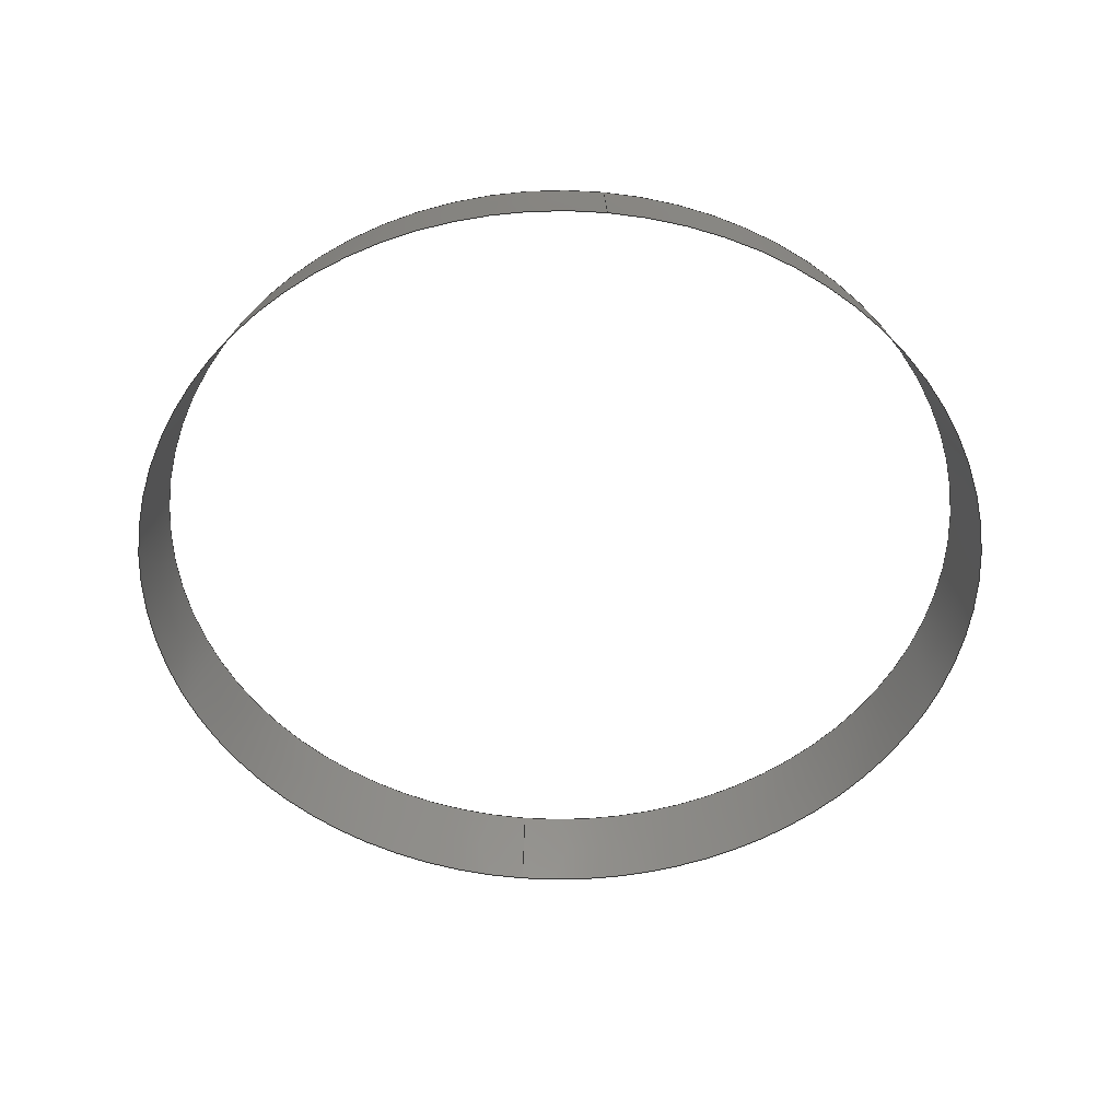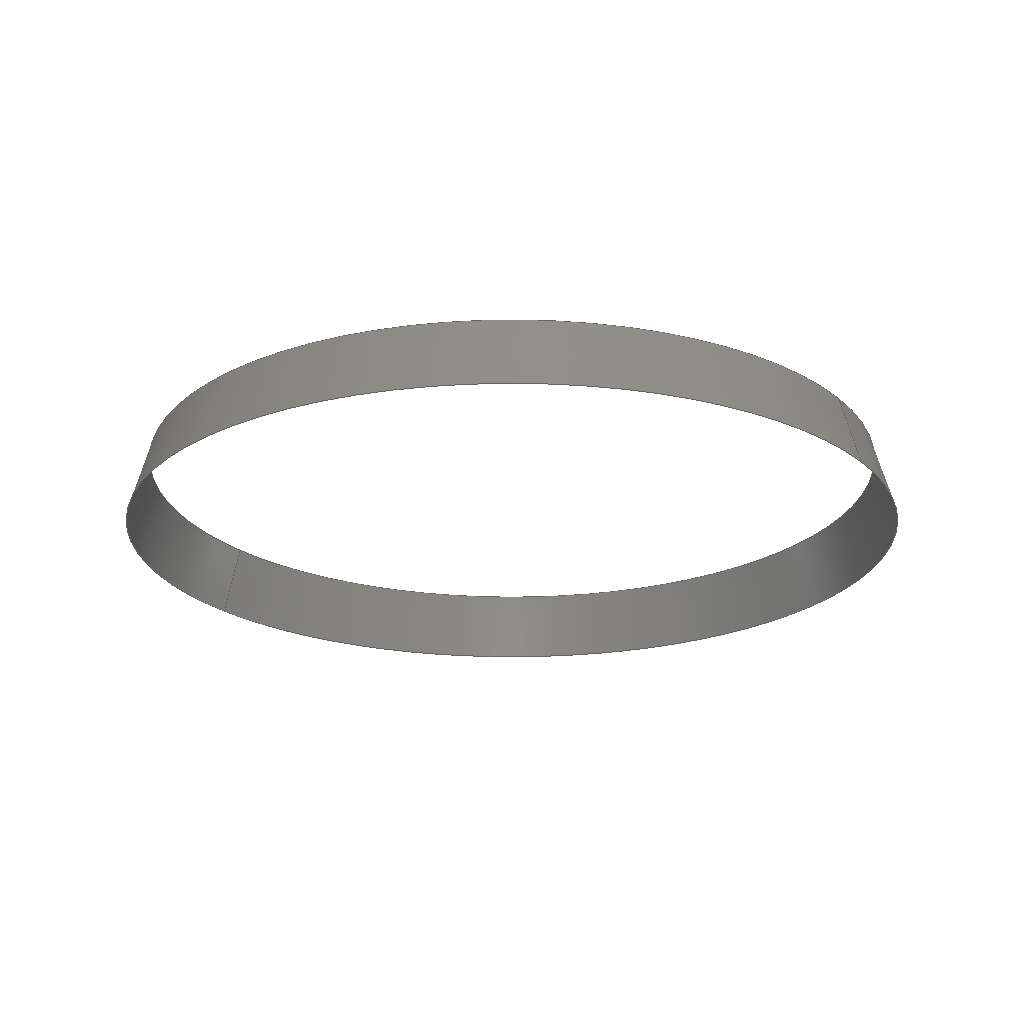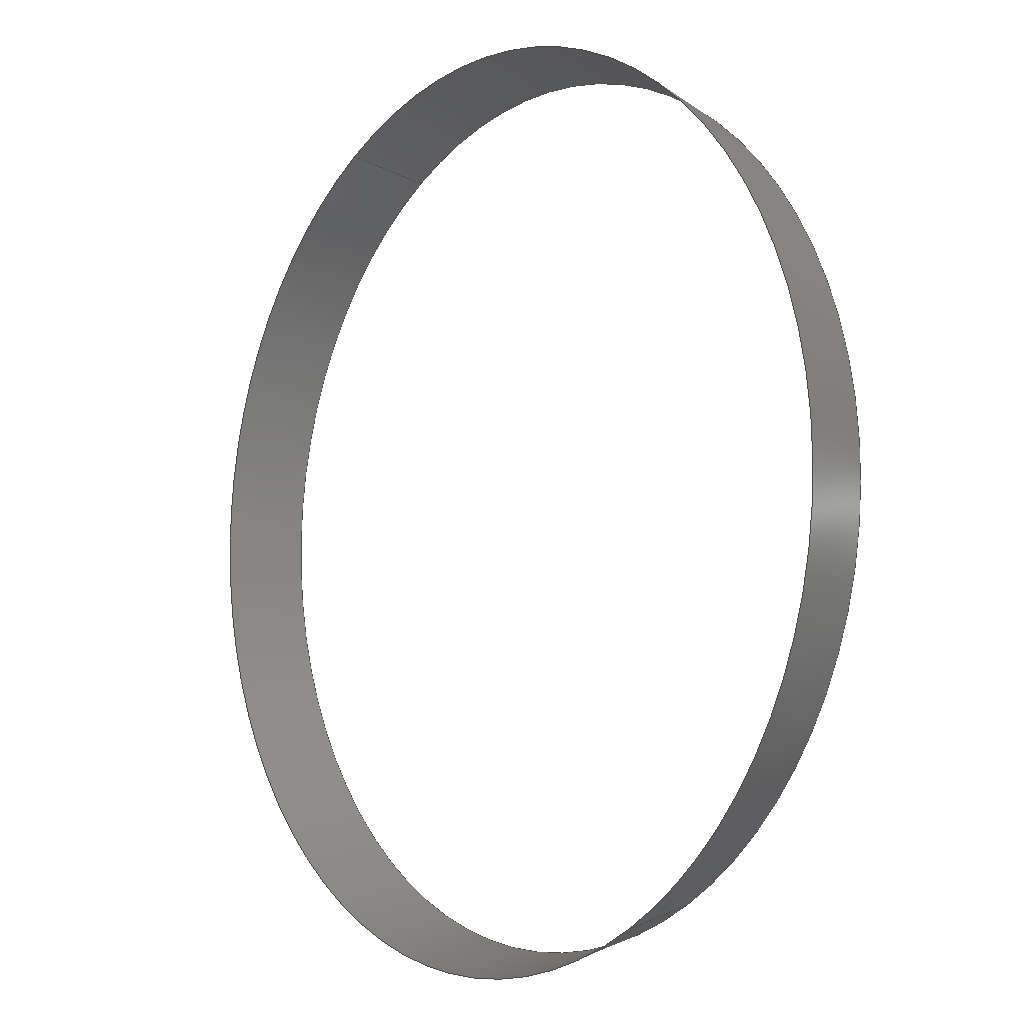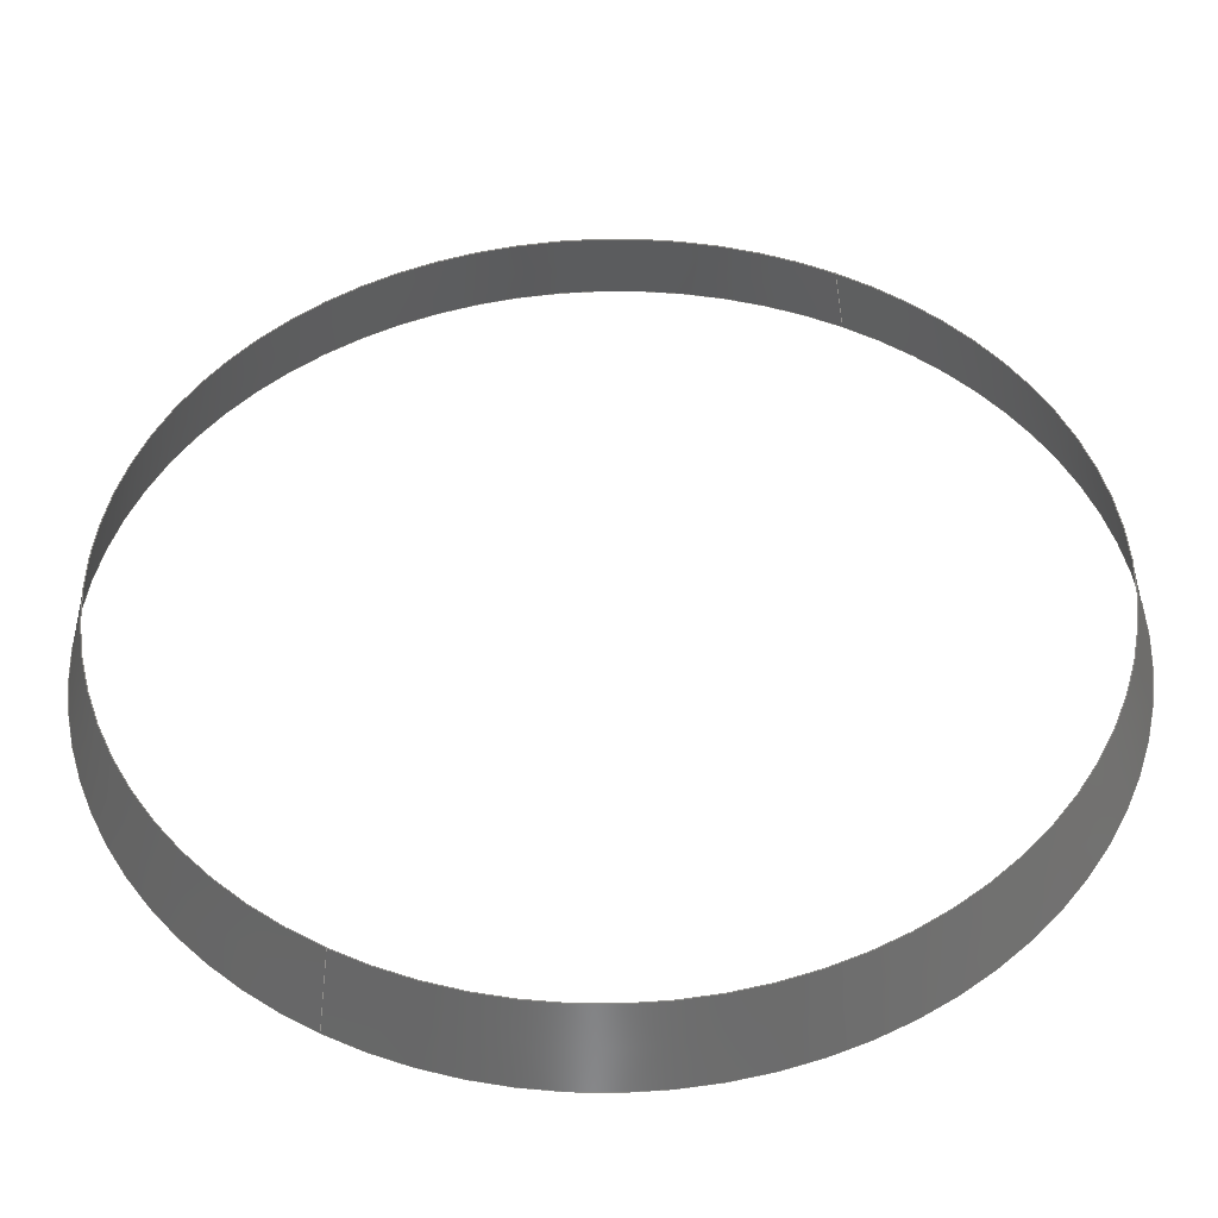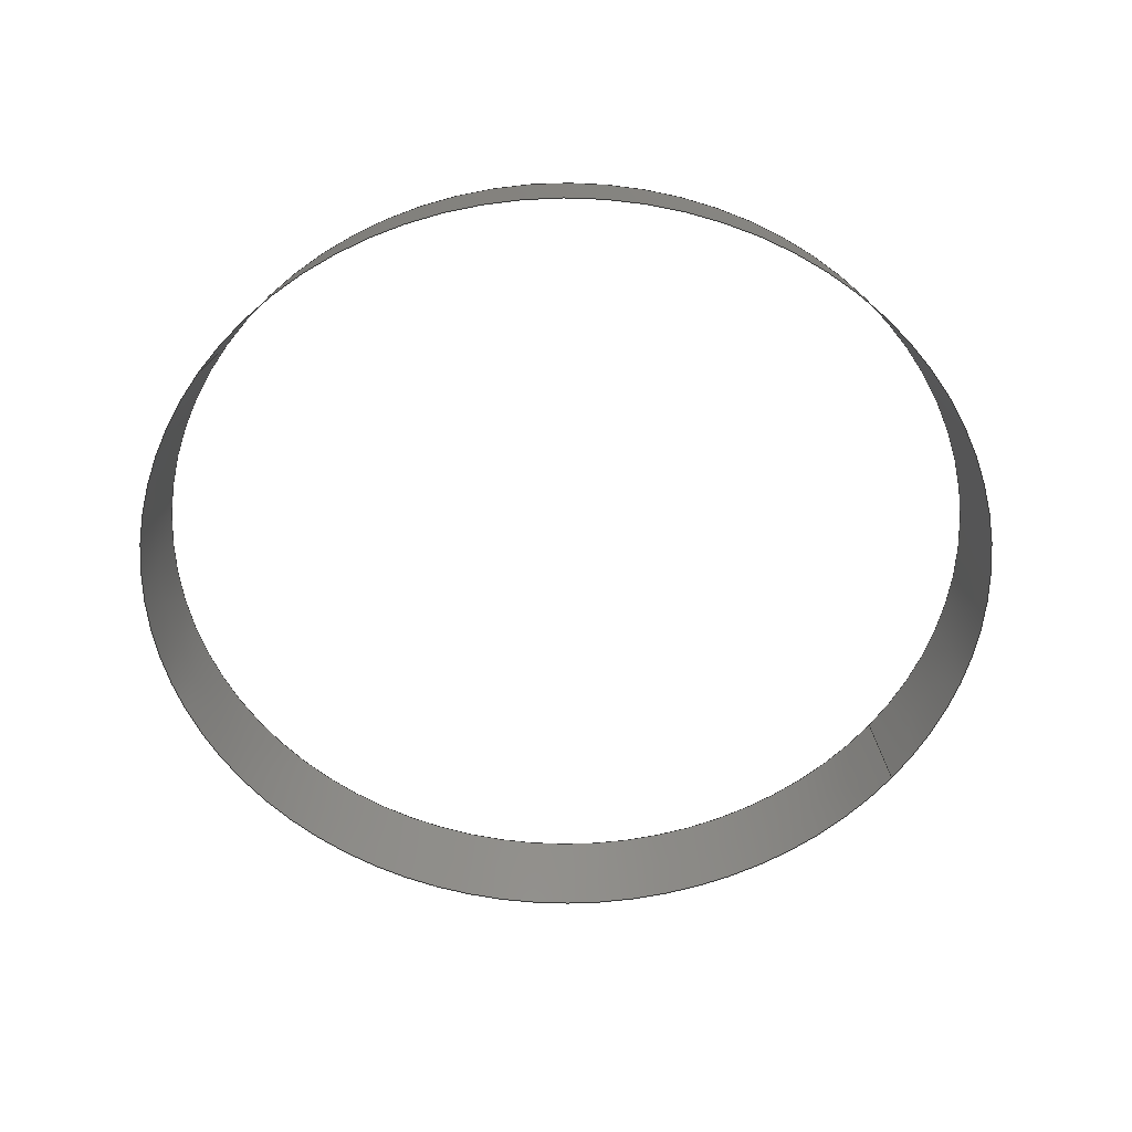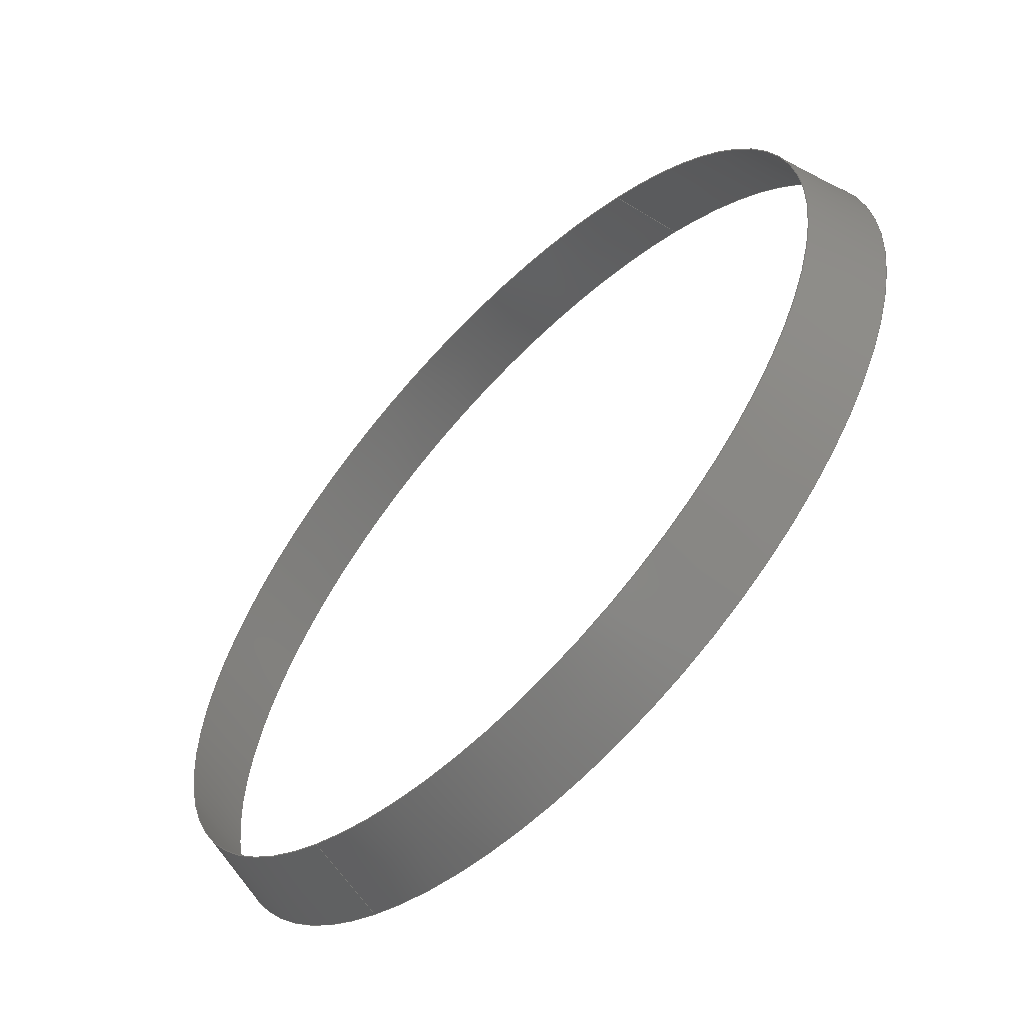
<metadata>
{"format":"step","ext":"stp","renderer":"f3d","projection":"perspective","resolution":1024,"background":"white","views":[{"elev":-52.6,"azim":-34.4,"up":"+Z"},{"elev":-21.3,"azim":-84.7,"up":"+Z"},{"elev":-6.6,"azim":-128.8,"up":"+Y"},{"elev":-43.5,"azim":0.9,"up":"+Y"},{"elev":-56.0,"azim":-154.0,"up":"+Z"},{"elev":-60.3,"azim":46.1,"up":"+Y"}]}
</metadata>
<code>
ISO-10303-21;
DATA;
#1=PRODUCT('TroncoConov2','','',(#110)) ;
#2=APPLICATION_CONTEXT('configuration controlled 3D design of mechanical parts and assemblies') ;
#3=PRODUCT_DEFINITION('',' ',#115,#93) ;
#4=SECURITY_CLASSIFICATION(' ',' ',#5) ;
#5=SECURITY_CLASSIFICATION_LEVEL('unclassified') ;
#6=CARTESIAN_POINT(' ',(0,0,0)) ;
#7=CARTESIAN_POINT('Axis2P3D Location',(0,0,280)) ;
#8=CARTESIAN_POINT('Axis2P3D Location',(0,0,270.7)) ;
#9=CARTESIAN_POINT('Vertex',(52.5,1.286e-14,270.7)) ;
#10=CARTESIAN_POINT('Vertex',(25.17,46.07,270.7)) ;
#11=CARTESIAN_POINT('Axis2P3D Location',(0,0,270.7)) ;
#12=CARTESIAN_POINT('Vertex',(-25.17,-46.07,270.7)) ;
#13=CARTESIAN_POINT('Line Origine',(-41.95,-76.79,140)) ;
#14=CARTESIAN_POINT('Vertex',(-23.97,-43.88,280)) ;
#15=CARTESIAN_POINT('Axis2P3D Location',(0,0,280)) ;
#16=CARTESIAN_POINT('Vertex',(23.97,43.88,280)) ;
#17=CARTESIAN_POINT('Line Origine',(41.95,76.79,140)) ;
#18=CARTESIAN_POINT('Axis2P3D Location',(0,0,270.7)) ;
#19=CARTESIAN_POINT('Vertex',(-52.5,-6.429e-15,270.7)) ;
#20=CARTESIAN_POINT('Axis2P3D Location',(0,0,270.7)) ;
#21=CARTESIAN_POINT('Axis2P3D Location',(0,0,280)) ;
#22=DIRECTION('Axis2P3D Direction',(0,0,-1)) ;
#23=DIRECTION('Axis2P3D XDirection',(-0.4794,-0.8776,0)) ;
#24=DIRECTION('Axis2P3D Direction',(0,0,-1)) ;
#25=DIRECTION('Axis2P3D Direction',(0,0,-1)) ;
#26=DIRECTION('Vector Direction',(-0.124,-0.2271,-0.9659)) ;
#27=DIRECTION('Axis2P3D Direction',(0,0,-1)) ;
#28=DIRECTION('Vector Direction',(0.124,0.2271,-0.9659)) ;
#29=DIRECTION('Axis2P3D Direction',(0,0,-1)) ;
#30=DIRECTION('Axis2P3D Direction',(0,0,-1)) ;
#31=DIRECTION('Axis2P3D Direction',(0,0,-1)) ;
#32=AXIS2_PLACEMENT_3D(' ',#6,$,$) ;
#33=AXIS2_PLACEMENT_3D('Cone Axis2P3D',#7,#22,#23) ;
#34=AXIS2_PLACEMENT_3D('Circle Axis2P3D',#8,#24,$) ;
#35=AXIS2_PLACEMENT_3D('Circle Axis2P3D',#11,#25,$) ;
#36=AXIS2_PLACEMENT_3D('Circle Axis2P3D',#15,#27,$) ;
#37=AXIS2_PLACEMENT_3D('Circle Axis2P3D',#18,#29,$) ;
#38=AXIS2_PLACEMENT_3D('Circle Axis2P3D',#20,#30,$) ;
#39=AXIS2_PLACEMENT_3D('Circle Axis2P3D',#21,#31,$) ;
#40=PRODUCT_DEFINITION_SHAPE(' ',' ',#3) ;
#41=APPROVAL_PERSON_ORGANIZATION(#42,#45,#47) ;
#42=PERSON_AND_ORGANIZATION(#43,#44) ;
#43=PERSON(' ',' ',' ',$,$,$) ;
#44=ORGANIZATION(' ',' ',' ') ;
#45=APPROVAL(#46,' ') ;
#46=APPROVAL_STATUS('not_yet_approved') ;
#47=APPROVAL_ROLE('APPROVER') ;
#48=DATE_AND_TIME(#70,#49) ;
#49=LOCAL_TIME(21,3,35,#50) ;
#50=COORDINATED_UNIVERSAL_TIME_OFFSET(0,0,.AHEAD.) ;
#51=ORIENTED_EDGE('',*,*,#94,.F.) ;
#52=ORIENTED_EDGE('',*,*,#95,.T.) ;
#53=ORIENTED_EDGE('',*,*,#96,.F.) ;
#54=ORIENTED_EDGE('',*,*,#97,.F.) ;
#55=ORIENTED_EDGE('',*,*,#98,.T.) ;
#56=ORIENTED_EDGE('',*,*,#99,.F.) ;
#57=ORIENTED_EDGE('',*,*,#100,.T.) ;
#58=ORIENTED_EDGE('',*,*,#98,.F.) ;
#59=ORIENTED_EDGE('',*,*,#101,.F.) ;
#60=ORIENTED_EDGE('',*,*,#96,.T.) ;
#61=OPEN_SHELL('Split0.5',(#66,#67)) ;
#62=SHELL_BASED_SURFACE_MODEL('NONE',(#61)) ;
#63=VECTOR('Line Direction',#26,1) ;
#64=VECTOR('Line Direction',#28,1) ;
#65=SHAPE_REPRESENTATION(' ',(#32),#127) ;
#66=ADVANCED_FACE('Split0.5',(#104),#91,.F.) ;
#67=ADVANCED_FACE('Split0.5',(#105),#91,.F.) ;
#68=APPLICATION_PROTOCOL_DEFINITION('international standard','config_control_design',1994,#2) ;
#69=APPROVAL_DATE_TIME(#48,#45) ;
#70=CALENDAR_DATE(2021,25,11) ;
#71=CC_DESIGN_APPROVAL(#45,(#4,#115,#3)) ;
#72=CC_DESIGN_DATE_AND_TIME_ASSIGNMENT(#48,#74,(#4)) ;
#73=CC_DESIGN_DATE_AND_TIME_ASSIGNMENT(#48,#75,(#3)) ;
#74=DATE_TIME_ROLE('classification_date') ;
#75=DATE_TIME_ROLE('creation_date') ;
#76=CC_DESIGN_PERSON_AND_ORGANIZATION_ASSIGNMENT(#42,#80,(#4)) ;
#77=CC_DESIGN_PERSON_AND_ORGANIZATION_ASSIGNMENT(#42,#81,(#115)) ;
#78=CC_DESIGN_PERSON_AND_ORGANIZATION_ASSIGNMENT(#42,#82,(#115,#3)) ;
#79=CC_DESIGN_PERSON_AND_ORGANIZATION_ASSIGNMENT(#42,#83,(#1)) ;
#80=PERSON_AND_ORGANIZATION_ROLE('classification_officer') ;
#81=PERSON_AND_ORGANIZATION_ROLE('design_supplier') ;
#82=PERSON_AND_ORGANIZATION_ROLE('creator') ;
#83=PERSON_AND_ORGANIZATION_ROLE('design_owner') ;
#84=CC_DESIGN_SECURITY_CLASSIFICATION(#4,(#115)) ;
#85=CIRCLE('generated circle',#34,52.5) ;
#86=CIRCLE('generated circle',#35,52.5) ;
#87=CIRCLE('generated circle',#36,50) ;
#88=CIRCLE('generated circle',#37,52.5) ;
#89=CIRCLE('generated circle',#38,52.5) ;
#90=CIRCLE('generated circle',#39,50) ;
#91=CONICAL_SURFACE('Cone',#33,50,0.2617) ;
#92=SHAPE_REPRESENTATION_RELATIONSHIP(' ',' ',#65,#109) ;
#93=DESIGN_CONTEXT(' ',#2,'design') ;
#94=EDGE_CURVE('',#118,#119,#85,.F.) ;
#95=EDGE_CURVE('',#118,#120,#86,.T.) ;
#96=EDGE_CURVE('',#121,#120,#107,.T.) ;
#97=EDGE_CURVE('',#122,#121,#87,.T.) ;
#98=EDGE_CURVE('',#122,#119,#108,.T.) ;
#99=EDGE_CURVE('',#123,#120,#88,.F.) ;
#100=EDGE_CURVE('',#123,#119,#89,.T.) ;
#101=EDGE_CURVE('',#121,#122,#90,.T.) ;
#102=EDGE_LOOP('',(#51,#52,#53,#54,#55)) ;
#103=EDGE_LOOP('',(#56,#57,#58,#59,#60)) ;
#104=FACE_OUTER_BOUND('',#102,.T.) ;
#105=FACE_OUTER_BOUND('',#103,.T.) ;
#106=UNCERTAINTY_MEASURE_WITH_UNIT(LENGTH_MEASURE(0.005),#124,'distance_accuracy_value','CONFUSED CURVE UNCERTAINTY') ;
#107=LINE('Line',#13,#63) ;
#108=LINE('Line',#17,#64) ;
#109=MANIFOLD_SURFACE_SHAPE_REPRESENTATION('NONE',(#62),#127) ;
#110=MECHANICAL_CONTEXT(' ',#2,'mechanical') ;
#111=PERSONAL_ADDRESS(' ',' ',' ',' ',' ',' ',' ',' ',' ',' ',' ',' ',(#43),' ') ;
#112=PLANE_ANGLE_MEASURE_WITH_UNIT(PLANE_ANGLE_MEASURE(0.01745),#125) ;
#113=PRODUCT_CATEGORY('part',$) ;
#114=PRODUCT_CATEGORY_RELATIONSHIP(' ',' ',#113,#116) ;
#115=PRODUCT_DEFINITION_FORMATION_WITH_SPECIFIED_SOURCE('',' ',#1,.NOT_KNOWN.) ;
#116=PRODUCT_RELATED_PRODUCT_CATEGORY('detail',$,(#1)) ;
#117=SHAPE_DEFINITION_REPRESENTATION(#40,#65) ;
#118=VERTEX_POINT('',#9) ;
#119=VERTEX_POINT('',#10) ;
#120=VERTEX_POINT('',#12) ;
#121=VERTEX_POINT('',#14) ;
#122=VERTEX_POINT('',#16) ;
#123=VERTEX_POINT('',#19) ;
#124=(LENGTH_UNIT()NAMED_UNIT(*)SI_UNIT(.MILLI.,.METRE.)) ;
#125=(NAMED_UNIT(*)PLANE_ANGLE_UNIT()SI_UNIT($,.RADIAN.)) ;
#126=(NAMED_UNIT(*)SI_UNIT($,.STERADIAN.)SOLID_ANGLE_UNIT()) ;
#127=(GEOMETRIC_REPRESENTATION_CONTEXT(3)GLOBAL_UNCERTAINTY_ASSIGNED_CONTEXT((#106))GLOBAL_UNIT_ASSIGNED_CONTEXT((#124,#125,#126))REPRESENTATION_CONTEXT(' ',' ')) ;
ENDSEC;
END-ISO-10303-21;

</code>
